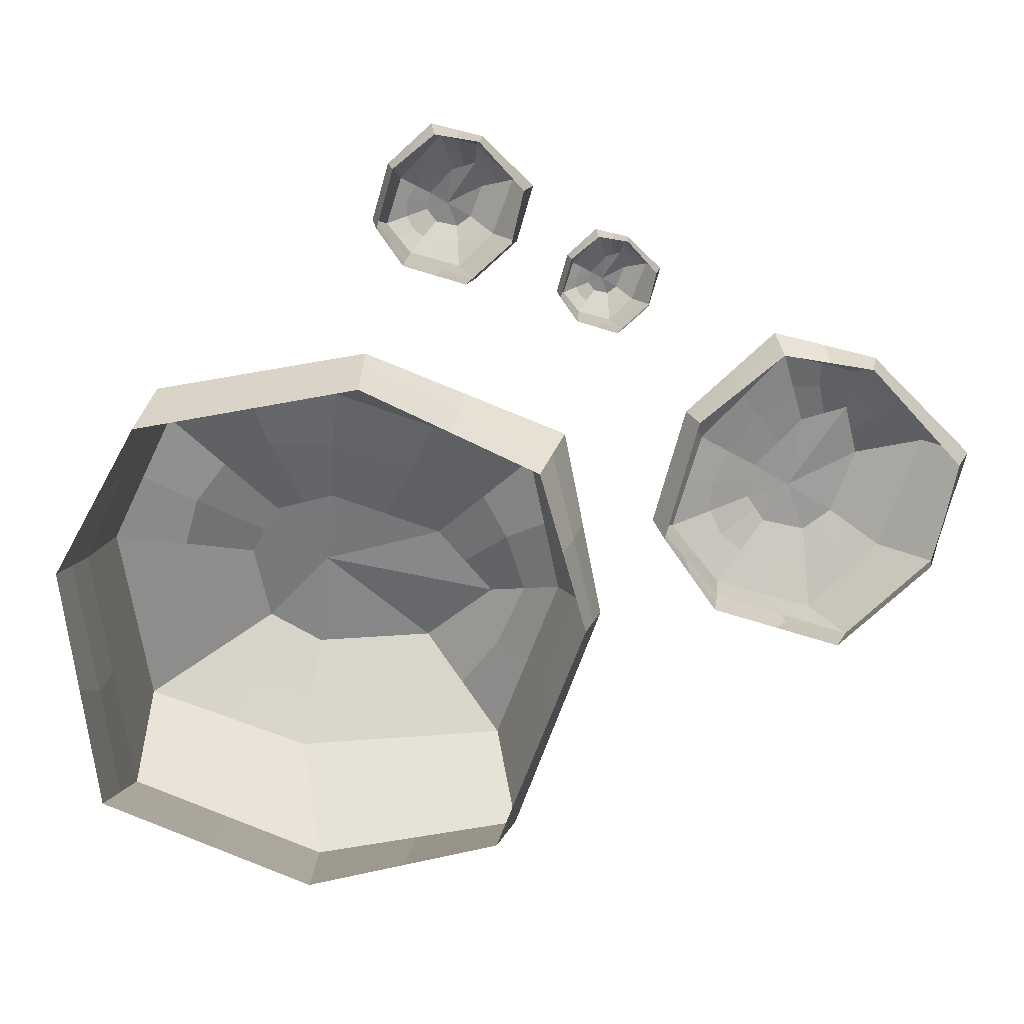
<metadata>
{"format":"obj","ext":"obj","renderer":"f3d","projection":"perspective","resolution":1024,"background":"white","views":[{"elev":-78.0,"azim":-96.4,"up":"+Y"}]}
</metadata>
<code>
g default
v 1.073 0 -1.215
v 0 0 -1.508
v -0.7071 0 -1.215
v -1 0 -0.222
v -0.7071 0 0.6312
v 0 0 0.924
v 1.073 0 0.6312
v 1.365 0 -0.222
v 1.201 0.7143 -1.162
v 0 0.3827 -1.432
v -0.8495 0.315 -1.162
v -1.12 0.315 -0.222
v -0.8495 0.315 0.7351
v 0 0.3827 1.006
v 1.201 0.7143 0.7351
v 1.472 0.7143 -0.222
v 0.8654 1.157 -1.172
v 0 0.859 -1.379
v -0.6083 0.9064 -1.172
v -0.8154 0.9414 -0.3798
v -0.6083 0.8596 0.6052
v 0 0.8123 0.8123
v 0.8654 1.11 0.6052
v 1.073 1.192 -0.3798
v 0.4736 1.471 -0.6329
v 0.1113 1.336 -0.7449
v -0.1435 1.245 -0.6329
v -0.2491 1.207 -0.3623
v -0.1258 1.195 0.1946
v 0.1526 1.22 0.4937
v 0.4736 1.418 0.1946
v 0.5857 1.471 -0.3623
v 0.1094 1.341 -0.3623
v 0.5363 0 0.7776
v -0.3536 0 0.7776
v -0.8536 0 0.2046
v -0.8536 0 -0.7187
v -0.3536 0 -1.362
v 0.5363 0 -1.362
v 1.219 0 -0.7187
v 1.219 0 0.2046
v 0.6247 0.295 -1.314
v 0 0.1913 -1.47
v 0.6007 0.5485 -1.297
v 1.137 0.3571 -1.189
v -0.3845 0.1841 -1.33
v -0.7783 0.1575 -1.189
v -0.4248 0.3488 -1.297
v -0.9171 0.1541 -0.7078
v -1.06 0.1575 -0.222
v -0.9848 0.315 -0.6918
v -0.9202 0.1631 0.2356
v -0.7783 0.1575 0.6831
v -0.9848 0.315 0.2565
v -0.3862 0.184 0.8282
v 0 0.1913 0.9649
v -0.4248 0.3488 0.8704
v 0.6253 0.2951 0.8124
v 1.137 0.3571 0.6831
v 0.6007 0.5485 0.8704
v 1.279 0.367 0.2328
v 1.419 0.3571 -0.222
v 1.337 0.7143 0.2565
v 1.277 0.3512 -0.7063
v 1.337 0.7143 -0.6918
v 0.5376 0.7581 -1.284
v 0 0.6209 -1.406
v 0.4327 1.008 -1.275
v 1.033 0.9355 -1.167
v -0.392 0.5904 -1.28
v -0.7289 0.6107 -1.167
v -0.3041 0.8827 -1.275
v -0.858 0.6044 -0.7213
v -0.9678 0.6282 -0.3009
v -0.7118 0.9239 -0.7759
v -0.8515 0.6098 0.169
v -0.7289 0.5873 0.6701
v -0.7118 0.9005 0.1127
v -0.3895 0.5689 0.7909
v 0 0.5975 0.909
v -0.3041 0.836 0.7087
v 0.5358 0.7363 0.7956
v 1.033 0.9122 0.6701
v 0.4327 0.9612 0.7087
v 1.156 0.9343 0.1679
v 1.272 0.9531 -0.3009
v 0.969 1.151 0.1127
v 1.166 0.9324 -0.7191
v 0.969 1.174 -0.7759
v 0.3688 1.166 -1.039
v 0.05565 1.097 -1.062
v 0.2925 1.403 -0.6889
v 0.6695 1.314 -0.9024
v -0.179 1.058 -1.023
v -0.3759 1.076 -0.9024
v -0.01612 1.29 -0.6889
v -0.5028 1.043 -0.6828
v -0.5322 1.074 -0.371
v -0.1963 1.226 -0.4976
v -0.4865 1.028 0.04123
v -0.3671 1.027 0.3999
v -0.1875 1.201 -0.08381
v -0.1785 1.003 0.5353
v 0.07628 1.016 0.653
v 0.01336 1.208 0.3442
v 0.3955 1.114 0.5532
v 0.6695 1.264 0.3999
v 0.3131 1.319 0.3442
v 0.7815 1.274 0.0416
v 0.8291 1.331 -0.371
v 0.5297 1.445 -0.08381
v 0.7915 1.29 -0.6864
v 0.5297 1.471 -0.4976
v 0.2367 1.385 -0.5759
v 0.1103 1.338 -0.5536
v 0.2915 1.406 -0.4976
v 0.02926 1.309 -0.5708
v -0.01709 1.293 -0.4976
v -0.08577 1.268 -0.4486
v -0.06986 1.274 -0.3623
v -0.08813 1.245 -0.1515
v -0.008244 1.268 -0.08381
v 0.05994 1.261 0.07679
v 0.131 1.281 0.06572
v 0.2278 1.323 0.08253
v 0.2915 1.38 -0.08381
v 0.3858 1.409 -0.1631
v 0.3475 1.406 -0.3623
v 0.3689 1.421 -0.4445
g LP_BIG_ROCK
f 45 1 39 42
f 43 2 38 46
f 47 3 37 49
f 50 4 36 52
f 53 5 35 55
f 56 6 34 58
f 59 7 41 61
f 62 8 40 64
f 69 9 44 66
f 67 10 48 70
f 71 11 51 73
f 74 12 54 76
f 77 13 57 79
f 80 14 60 82
f 83 15 63 85
f 86 16 65 88
f 93 17 68 90
f 91 18 72 94
f 95 19 75 97
f 98 20 78 100
f 101 21 81 103
f 104 22 84 106
f 107 23 87 109
f 110 24 89 112
f 116 25 92 114
f 115 26 96 117
f 118 27 99 119
f 120 28 102 121
f 122 29 105 123
f 124 30 108 125
f 126 31 111 127
f 128 32 113 129
f 39 2 43 42
f 43 10 44 42
f 44 9 45 42
f 38 3 47 46
f 47 11 48 46
f 48 10 43 46
f 37 4 50 49
f 50 12 51 49
f 51 11 47 49
f 36 5 53 52
f 53 13 54 52
f 54 12 50 52
f 35 6 56 55
f 56 14 57 55
f 57 13 53 55
f 34 7 59 58
f 59 15 60 58
f 60 14 56 58
f 41 8 62 61
f 62 16 63 61
f 63 15 59 61
f 40 1 45 64
f 45 9 65 64
f 65 16 62 64
f 44 10 67 66
f 67 18 68 66
f 68 17 69 66
f 48 11 71 70
f 71 19 72 70
f 72 18 67 70
f 51 12 74 73
f 74 20 75 73
f 75 19 71 73
f 54 13 77 76
f 77 21 78 76
f 78 20 74 76
f 57 14 80 79
f 80 22 81 79
f 81 21 77 79
f 60 15 83 82
f 83 23 84 82
f 84 22 80 82
f 63 16 86 85
f 86 24 87 85
f 87 23 83 85
f 65 9 69 88
f 69 17 89 88
f 89 24 86 88
f 68 18 91 90
f 91 26 92 90
f 92 25 93 90
f 72 19 95 94
f 95 27 96 94
f 96 26 91 94
f 75 20 98 97
f 98 28 99 97
f 99 27 95 97
f 78 21 101 100
f 101 29 102 100
f 102 28 98 100
f 81 22 104 103
f 104 30 105 103
f 105 29 101 103
f 84 23 107 106
f 107 31 108 106
f 108 30 104 106
f 87 24 110 109
f 110 32 111 109
f 111 31 107 109
f 89 17 93 112
f 93 25 113 112
f 113 32 110 112
f 92 26 115 114
f 115 33 116 114
f 96 27 118 117
f 118 33 115 117
f 99 28 120 119
f 120 33 118 119
f 102 29 122 121
f 122 33 120 121
f 105 30 124 123
f 124 33 122 123
f 108 31 126 125
f 126 33 124 125
f 111 32 128 127
f 128 33 126 127
f 113 25 116 129
f 116 33 128 129
g default
v -0.0649 0 2.079
v -0.1692 0 1.498
v -0.4729 0 1.228
v -1.02 0 1.319
v -1.366 0 1.657
v -1.345 0 2.063
v -0.9578 0 2.507
v -0.4781 0 2.449
v -0.06138 0.2572 2.153
v -0.206 0.1378 1.516
v -0.5316 0.1134 1.173
v -1.048 0.1134 1.261
v -1.449 0.1134 1.613
v -1.385 0.1378 2.082
v -0.9785 0.2572 2.593
v -0.4536 0.2572 2.5
v -0.1334 0.4165 1.99
v -0.2317 0.3093 1.528
v -0.4713 0.3263 1.286
v -0.9018 0.339 1.37
v -1.331 0.3095 1.698
v -1.291 0.2925 2.037
v -0.9927 0.3997 2.402
v -0.469 0.4291 2.273
v -0.4839 0.5296 1.928
v -0.5128 0.4809 1.729
v -0.6254 0.4482 1.633
v -0.7804 0.4346 1.645
v -1.021 0.4303 1.833
v -1.102 0.4393 2.036
v -0.884 0.5107 2.12
v -0.589 0.5296 2.044
v -0.6982 0.4829 1.817
v -1.152 0 2.285
v -1.356 0 1.86
v -1.193 0 1.488
v -0.7466 0 1.274
v -0.321 0 1.363
v -0.117 0 1.789
v -0.2715 0 2.264
v -0.7179 0 2.478
v -0.1197 0.1062 1.842
v -0.1876 0.06889 1.507
v -0.1337 0.1975 1.835
v -0.06314 0.1286 2.116
v -0.3435 0.06627 1.356
v -0.5022 0.05671 1.201
v -0.3688 0.1256 1.344
v -0.7665 0.05549 1.246
v -1.034 0.05671 1.29
v -0.7897 0.1134 1.217
v -1.223 0.05873 1.463
v -1.407 0.05671 1.635
v -1.248 0.1134 1.437
v -1.387 0.06623 1.856
v -1.365 0.06889 2.072
v -1.417 0.1256 1.847
v -1.148 0.1062 2.336
v -0.9681 0.1286 2.55
v -1.182 0.1975 2.337
v -0.7178 0.1321 2.514
v -0.4659 0.1286 2.475
v -0.7161 0.2572 2.547
v -0.2643 0.1264 2.295
v -0.2575 0.2572 2.327
v -0.1542 0.2729 1.807
v -0.2188 0.2235 1.522
v -0.1826 0.3629 1.759
v -0.0974 0.3368 2.072
v -0.3694 0.2126 1.364
v -0.5014 0.2199 1.229
v -0.3515 0.3178 1.407
v -0.7464 0.2176 1.271
v -0.9748 0.2262 1.316
v -0.6865 0.3327 1.328
v -1.175 0.2195 1.481
v -1.39 0.2115 1.655
v -1.116 0.3242 1.534
v -1.37 0.2048 1.846
v -1.338 0.2151 2.059
v -1.311 0.301 1.867
v -1.16 0.2651 2.289
v -0.9856 0.3284 2.498
v -1.142 0.3461 2.219
v -0.7146 0.3364 2.44
v -0.4613 0.3431 2.387
v -0.7308 0.4144 2.338
v -0.2835 0.3357 2.239
v -0.3012 0.4228 2.131
v -0.3118 0.42 1.784
v -0.3722 0.3951 1.629
v -0.4983 0.5053 1.828
v -0.3087 0.4731 1.959
v -0.4447 0.381 1.525
v -0.5483 0.3873 1.459
v -0.5691 0.4645 1.681
v -0.6836 0.3757 1.45
v -0.8411 0.3868 1.508
v -0.7029 0.4414 1.639
v -1.03 0.37 1.625
v -1.176 0.3699 1.766
v -0.9009 0.4325 1.739
v -1.198 0.3613 1.887
v -1.197 0.3659 2.036
v -1.062 0.4348 1.934
v -1.075 0.4011 2.166
v -0.9383 0.4552 2.261
v -0.9931 0.475 2.078
v -0.7394 0.4586 2.231
v -0.529 0.4794 2.159
v -0.7365 0.5202 2.082
v -0.3851 0.4643 2.067
v -0.5365 0.5296 1.986
v -0.5658 0.4985 1.828
v -0.6055 0.4819 1.773
v -0.5911 0.5063 1.872
v -0.6158 0.4712 1.73
v -0.6618 0.4655 1.725
v -0.7012 0.4564 1.703
v -0.7393 0.4587 1.731
v -0.8454 0.4484 1.771
v -0.8598 0.4566 1.825
v -0.9219 0.454 1.895
v -0.9002 0.4611 1.926
v -0.8862 0.4763 1.976
v -0.7911 0.4968 1.968
v -0.7312 0.5072 1.995
v -0.6436 0.5063 1.93
v -0.599 0.5117 1.922
g LP_MED_ROCK
f 174 130 168 171
f 172 131 167 175
f 176 132 166 178
f 179 133 165 181
f 182 134 164 184
f 185 135 163 187
f 188 136 170 190
f 191 137 169 193
f 198 138 173 195
f 196 139 177 199
f 200 140 180 202
f 203 141 183 205
f 206 142 186 208
f 209 143 189 211
f 212 144 192 214
f 215 145 194 217
f 222 146 197 219
f 220 147 201 223
f 224 148 204 226
f 227 149 207 229
f 230 150 210 232
f 233 151 213 235
f 236 152 216 238
f 239 153 218 241
f 245 154 221 243
f 244 155 225 246
f 247 156 228 248
f 249 157 231 250
f 251 158 234 252
f 253 159 237 254
f 255 160 240 256
f 257 161 242 258
f 168 131 172 171
f 172 139 173 171
f 173 138 174 171
f 167 132 176 175
f 176 140 177 175
f 177 139 172 175
f 166 133 179 178
f 179 141 180 178
f 180 140 176 178
f 165 134 182 181
f 182 142 183 181
f 183 141 179 181
f 164 135 185 184
f 185 143 186 184
f 186 142 182 184
f 163 136 188 187
f 188 144 189 187
f 189 143 185 187
f 170 137 191 190
f 191 145 192 190
f 192 144 188 190
f 169 130 174 193
f 174 138 194 193
f 194 145 191 193
f 173 139 196 195
f 196 147 197 195
f 197 146 198 195
f 177 140 200 199
f 200 148 201 199
f 201 147 196 199
f 180 141 203 202
f 203 149 204 202
f 204 148 200 202
f 183 142 206 205
f 206 150 207 205
f 207 149 203 205
f 186 143 209 208
f 209 151 210 208
f 210 150 206 208
f 189 144 212 211
f 212 152 213 211
f 213 151 209 211
f 192 145 215 214
f 215 153 216 214
f 216 152 212 214
f 194 138 198 217
f 198 146 218 217
f 218 153 215 217
f 197 147 220 219
f 220 155 221 219
f 221 154 222 219
f 201 148 224 223
f 224 156 225 223
f 225 155 220 223
f 204 149 227 226
f 227 157 228 226
f 228 156 224 226
f 207 150 230 229
f 230 158 231 229
f 231 157 227 229
f 210 151 233 232
f 233 159 234 232
f 234 158 230 232
f 213 152 236 235
f 236 160 237 235
f 237 159 233 235
f 216 153 239 238
f 239 161 240 238
f 240 160 236 238
f 218 146 222 241
f 222 154 242 241
f 242 161 239 241
f 221 155 244 243
f 244 162 245 243
f 225 156 247 246
f 247 162 244 246
f 228 157 249 248
f 249 162 247 248
f 231 158 251 250
f 251 162 249 250
f 234 159 253 252
f 253 162 251 252
f 237 160 255 254
f 255 162 253 254
f 240 161 257 256
f 257 162 255 256
f 242 154 245 258
f 245 162 257 258
g default
v -1.523 0 0.2058
v -1.574 0 -0.07931
v -1.723 0 -0.2119
v -1.992 0 -0.1675
v -2.161 0 -0.001621
v -2.151 0 0.1977
v -1.961 0 0.4161
v -1.725 0 0.3877
v -1.521 0.274 0.2422
v -1.592 0.1468 -0.07064
v -1.752 0.1208 -0.2392
v -2.005 0.1208 -0.1957
v -2.202 0.1208 -0.02321
v -2.171 0.1468 0.207
v -1.971 0.274 0.4582
v -1.713 0.274 0.4127
v -1.556 0.4437 0.1621
v -1.604 0.3295 -0.06459
v -1.722 0.3477 -0.1838
v -1.934 0.3611 -0.1422
v -2.144 0.3297 0.01862
v -2.125 0.3116 0.185
v -1.978 0.4258 0.3645
v -1.721 0.4572 0.301
v -1.728 0.5643 0.1316
v -1.742 0.5124 0.03376
v -1.798 0.4774 -0.01329
v -1.874 0.463 -0.007252
v -1.992 0.4585 0.08511
v -2.032 0.468 0.1845
v -1.925 0.5441 0.2258
v -1.78 0.5643 0.1887
v -1.834 0.5144 0.07689
v -2.056 0 0.3069
v -2.156 0 0.09805
v -2.077 0 -0.08458
v -1.857 0 -0.1897
v -1.648 0 -0.1456
v -1.548 0 0.06325
v -1.624 0 0.2968
v -1.843 0 0.4019
v -1.549 0.1132 0.08944
v -1.583 0.0734 -0.07498
v -1.556 0.2104 0.08577
v -1.522 0.137 0.224
v -1.659 0.07061 -0.1493
v -1.737 0.06042 -0.2256
v -1.672 0.1338 -0.1549
v -1.867 0.05912 -0.2034
v -1.999 0.06042 -0.1816
v -1.878 0.1208 -0.2175
v -2.091 0.06257 -0.0967
v -2.182 0.06042 -0.01242
v -2.104 0.1208 -0.1095
v -2.172 0.07056 0.09616
v -2.161 0.0734 0.2024
v -2.186 0.1338 0.0919
v -2.054 0.1132 0.3318
v -1.966 0.137 0.4372
v -2.071 0.2104 0.3326
v -1.843 0.1408 0.4192
v -1.719 0.137 0.4002
v -1.842 0.274 0.4355
v -1.62 0.1347 0.3117
v -1.617 0.274 0.3275
v -1.566 0.2908 0.07237
v -1.598 0.2381 -0.06761
v -1.58 0.3866 0.04878
v -1.538 0.3588 0.2022
v -1.672 0.2265 -0.1453
v -1.737 0.2343 -0.2115
v -1.663 0.3386 -0.1242
v -1.857 0.2318 -0.1911
v -1.969 0.241 -0.169
v -1.828 0.3544 -0.163
v -2.068 0.2339 -0.08814
v -2.173 0.2253 -0.002298
v -2.039 0.3454 -0.06178
v -2.164 0.2182 0.09114
v -2.148 0.2292 0.196
v -2.134 0.3207 0.1018
v -2.06 0.2824 0.3089
v -1.975 0.3499 0.4114
v -2.051 0.3687 0.2748
v -1.842 0.3584 0.383
v -1.717 0.3656 0.3569
v -1.85 0.4415 0.3328
v -1.63 0.3576 0.2843
v -1.639 0.4504 0.2316
v -1.644 0.4474 0.06076
v -1.673 0.4209 -0.01541
v -1.735 0.5383 0.08267
v -1.642 0.504 0.1469
v -1.709 0.4059 -0.06611
v -1.76 0.4126 -0.09854
v -1.77 0.4949 0.01023
v -1.826 0.4002 -0.1033
v -1.904 0.4121 -0.07471
v -1.836 0.4702 -0.01027
v -1.996 0.3941 -0.01702
v -2.068 0.3941 0.05186
v -1.933 0.4607 0.03893
v -2.079 0.3849 0.1115
v -2.078 0.3898 0.1848
v -2.012 0.4632 0.1348
v -2.019 0.4273 0.2483
v -1.951 0.4849 0.2952
v -1.978 0.5061 0.2052
v -1.854 0.4886 0.2807
v -1.75 0.5107 0.2448
v -1.852 0.5542 0.2073
v -1.68 0.4947 0.2001
v -1.754 0.5643 0.1601
v -1.768 0.5311 0.08244
v -1.788 0.5134 0.05532
v -1.781 0.5393 0.1042
v -1.793 0.502 0.03434
v -1.816 0.4959 0.0318
v -1.835 0.4862 0.02125
v -1.854 0.4887 0.03482
v -1.906 0.4777 0.05454
v -1.913 0.4864 0.081
v -1.943 0.4836 0.1153
v -1.933 0.4912 0.1307
v -1.926 0.5074 0.1553
v -1.879 0.5293 0.1514
v -1.85 0.5403 0.1645
v -1.807 0.5393 0.1328
v -1.785 0.5451 0.1284
g LP_SMALL_ROCK
f 303 259 297 300
f 301 260 296 304
f 305 261 295 307
f 308 262 294 310
f 311 263 293 313
f 314 264 292 316
f 317 265 299 319
f 320 266 298 322
f 327 267 302 324
f 325 268 306 328
f 329 269 309 331
f 332 270 312 334
f 335 271 315 337
f 338 272 318 340
f 341 273 321 343
f 344 274 323 346
f 351 275 326 348
f 349 276 330 352
f 353 277 333 355
f 356 278 336 358
f 359 279 339 361
f 362 280 342 364
f 365 281 345 367
f 368 282 347 370
f 374 283 350 372
f 373 284 354 375
f 376 285 357 377
f 378 286 360 379
f 380 287 363 381
f 382 288 366 383
f 384 289 369 385
f 386 290 371 387
f 297 260 301 300
f 301 268 302 300
f 302 267 303 300
f 296 261 305 304
f 305 269 306 304
f 306 268 301 304
f 295 262 308 307
f 308 270 309 307
f 309 269 305 307
f 294 263 311 310
f 311 271 312 310
f 312 270 308 310
f 293 264 314 313
f 314 272 315 313
f 315 271 311 313
f 292 265 317 316
f 317 273 318 316
f 318 272 314 316
f 299 266 320 319
f 320 274 321 319
f 321 273 317 319
f 298 259 303 322
f 303 267 323 322
f 323 274 320 322
f 302 268 325 324
f 325 276 326 324
f 326 275 327 324
f 306 269 329 328
f 329 277 330 328
f 330 276 325 328
f 309 270 332 331
f 332 278 333 331
f 333 277 329 331
f 312 271 335 334
f 335 279 336 334
f 336 278 332 334
f 315 272 338 337
f 338 280 339 337
f 339 279 335 337
f 318 273 341 340
f 341 281 342 340
f 342 280 338 340
f 321 274 344 343
f 344 282 345 343
f 345 281 341 343
f 323 267 327 346
f 327 275 347 346
f 347 282 344 346
f 326 276 349 348
f 349 284 350 348
f 350 283 351 348
f 330 277 353 352
f 353 285 354 352
f 354 284 349 352
f 333 278 356 355
f 356 286 357 355
f 357 285 353 355
f 336 279 359 358
f 359 287 360 358
f 360 286 356 358
f 339 280 362 361
f 362 288 363 361
f 363 287 359 361
f 342 281 365 364
f 365 289 366 364
f 366 288 362 364
f 345 282 368 367
f 368 290 369 367
f 369 289 365 367
f 347 275 351 370
f 351 283 371 370
f 371 290 368 370
f 350 284 373 372
f 373 291 374 372
f 354 285 376 375
f 376 291 373 375
f 357 286 378 377
f 378 291 376 377
f 360 287 380 379
f 380 291 378 379
f 363 288 382 381
f 382 291 380 381
f 366 289 384 383
f 384 291 382 383
f 369 290 386 385
f 386 291 384 385
f 371 283 374 387
f 374 291 386 387
g default
v -1.382 0 0.9036
v -1.415 0 0.7176
v -1.512 0 0.6312
v -1.688 0 0.6601
v -1.798 0 0.7683
v -1.792 0 0.8983
v -1.667 0 1.041
v -1.514 0 1.022
v -1.38 0.1821 0.9273
v -1.427 0.09755 0.7233
v -1.531 0.0803 0.6134
v -1.696 0.0803 0.6417
v -1.825 0.0803 0.7542
v -1.804 0.09755 0.9044
v -1.674 0.1821 1.068
v -1.506 0.1821 1.039
v -1.403 0.2949 0.8751
v -1.435 0.219 0.7273
v -1.512 0.231 0.6495
v -1.65 0.24 0.6767
v -1.787 0.2191 0.7815
v -1.774 0.2071 0.89
v -1.679 0.283 1.007
v -1.511 0.3038 0.9657
v -1.516 0.375 0.8552
v -1.525 0.3405 0.7914
v -1.561 0.3173 0.7607
v -1.611 0.3077 0.7646
v -1.688 0.3047 0.8249
v -1.714 0.311 0.8897
v -1.644 0.3616 0.9166
v -1.549 0.375 0.8924
v -1.584 0.3419 0.8195
v -1.73 0 0.9695
v -1.795 0 0.8333
v -1.743 0 0.7142
v -1.6 0 0.6456
v -1.464 0 0.6744
v -1.398 0 0.8106
v -1.448 0 0.9629
v -1.591 0 1.031
v -1.399 0.0752 0.8277
v -1.421 0.04877 0.7205
v -1.404 0.1398 0.8253
v -1.381 0.09104 0.9155
v -1.471 0.04692 0.672
v -1.522 0.04015 0.6223
v -1.479 0.08892 0.6683
v -1.606 0.03929 0.6367
v -1.692 0.04015 0.6509
v -1.614 0.0803 0.6275
v -1.753 0.04158 0.7063
v -1.811 0.04015 0.7613
v -1.761 0.0803 0.698
v -1.805 0.04689 0.8321
v -1.798 0.04877 0.9013
v -1.814 0.08892 0.8293
v -1.728 0.07522 0.9858
v -1.671 0.09104 1.054
v -1.739 0.1398 0.9863
v -1.591 0.09355 1.043
v -1.51 0.09104 1.03
v -1.59 0.1821 1.053
v -1.445 0.08951 0.9727
v -1.443 0.1821 0.9829
v -1.41 0.1932 0.8166
v -1.431 0.1583 0.7253
v -1.419 0.2569 0.8012
v -1.392 0.2385 0.9012
v -1.479 0.1505 0.6746
v -1.521 0.1557 0.6314
v -1.473 0.225 0.6884
v -1.6 0.1541 0.6448
v -1.673 0.1601 0.6592
v -1.581 0.2355 0.6631
v -1.737 0.1554 0.7119
v -1.806 0.1497 0.7679
v -1.718 0.2296 0.7291
v -1.8 0.145 0.8288
v -1.789 0.1523 0.8972
v -1.781 0.2131 0.8358
v -1.732 0.1877 0.9708
v -1.676 0.2325 1.038
v -1.726 0.245 0.9486
v -1.59 0.2382 1.019
v -1.508 0.2429 1.002
v -1.595 0.2934 0.9864
v -1.452 0.2377 0.9548
v -1.457 0.2993 0.9204
v -1.461 0.2973 0.809
v -1.48 0.2797 0.7593
v -1.52 0.3577 0.8233
v -1.46 0.3349 0.8651
v -1.503 0.2697 0.7263
v -1.536 0.2742 0.7051
v -1.543 0.3289 0.776
v -1.58 0.266 0.702
v -1.63 0.2738 0.7206
v -1.586 0.3125 0.7627
v -1.691 0.2619 0.7583
v -1.737 0.2619 0.8032
v -1.649 0.3062 0.7948
v -1.744 0.2558 0.8421
v -1.744 0.259 0.8899
v -1.701 0.3078 0.8573
v -1.705 0.2839 0.9313
v -1.661 0.3223 0.9619
v -1.679 0.3363 0.9032
v -1.598 0.3247 0.9524
v -1.53 0.3394 0.929
v -1.597 0.3683 0.9045
v -1.484 0.3287 0.8999
v -1.533 0.375 0.8738
v -1.542 0.353 0.8231
v -1.555 0.3412 0.8055
v -1.55 0.3584 0.8373
v -1.558 0.3336 0.7918
v -1.573 0.3296 0.7901
v -1.585 0.3231 0.7832
v -1.598 0.3248 0.7921
v -1.632 0.3174 0.8049
v -1.636 0.3233 0.8222
v -1.656 0.3214 0.8446
v -1.649 0.3265 0.8546
v -1.645 0.3372 0.8707
v -1.614 0.3517 0.8681
v -1.595 0.3591 0.8766
v -1.567 0.3584 0.856
v -1.553 0.3623 0.8531
g LP_SMALL_ROCK_02
f 432 388 426 429
f 430 389 425 433
f 434 390 424 436
f 437 391 423 439
f 440 392 422 442
f 443 393 421 445
f 446 394 428 448
f 449 395 427 451
f 456 396 431 453
f 454 397 435 457
f 458 398 438 460
f 461 399 441 463
f 464 400 444 466
f 467 401 447 469
f 470 402 450 472
f 473 403 452 475
f 480 404 455 477
f 478 405 459 481
f 482 406 462 484
f 485 407 465 487
f 488 408 468 490
f 491 409 471 493
f 494 410 474 496
f 497 411 476 499
f 503 412 479 501
f 502 413 483 504
f 505 414 486 506
f 507 415 489 508
f 509 416 492 510
f 511 417 495 512
f 513 418 498 514
f 515 419 500 516
f 426 389 430 429
f 430 397 431 429
f 431 396 432 429
f 425 390 434 433
f 434 398 435 433
f 435 397 430 433
f 424 391 437 436
f 437 399 438 436
f 438 398 434 436
f 423 392 440 439
f 440 400 441 439
f 441 399 437 439
f 422 393 443 442
f 443 401 444 442
f 444 400 440 442
f 421 394 446 445
f 446 402 447 445
f 447 401 443 445
f 428 395 449 448
f 449 403 450 448
f 450 402 446 448
f 427 388 432 451
f 432 396 452 451
f 452 403 449 451
f 431 397 454 453
f 454 405 455 453
f 455 404 456 453
f 435 398 458 457
f 458 406 459 457
f 459 405 454 457
f 438 399 461 460
f 461 407 462 460
f 462 406 458 460
f 441 400 464 463
f 464 408 465 463
f 465 407 461 463
f 444 401 467 466
f 467 409 468 466
f 468 408 464 466
f 447 402 470 469
f 470 410 471 469
f 471 409 467 469
f 450 403 473 472
f 473 411 474 472
f 474 410 470 472
f 452 396 456 475
f 456 404 476 475
f 476 411 473 475
f 455 405 478 477
f 478 413 479 477
f 479 412 480 477
f 459 406 482 481
f 482 414 483 481
f 483 413 478 481
f 462 407 485 484
f 485 415 486 484
f 486 414 482 484
f 465 408 488 487
f 488 416 489 487
f 489 415 485 487
f 468 409 491 490
f 491 417 492 490
f 492 416 488 490
f 471 410 494 493
f 494 418 495 493
f 495 417 491 493
f 474 411 497 496
f 497 419 498 496
f 498 418 494 496
f 476 404 480 499
f 480 412 500 499
f 500 419 497 499
f 479 413 502 501
f 502 420 503 501
f 483 414 505 504
f 505 420 502 504
f 486 415 507 506
f 507 420 505 506
f 489 416 509 508
f 509 420 507 508
f 492 417 511 510
f 511 420 509 510
f 495 418 513 512
f 513 420 511 512
f 498 419 515 514
f 515 420 513 514
f 500 412 503 516
f 503 420 515 516

</code>
